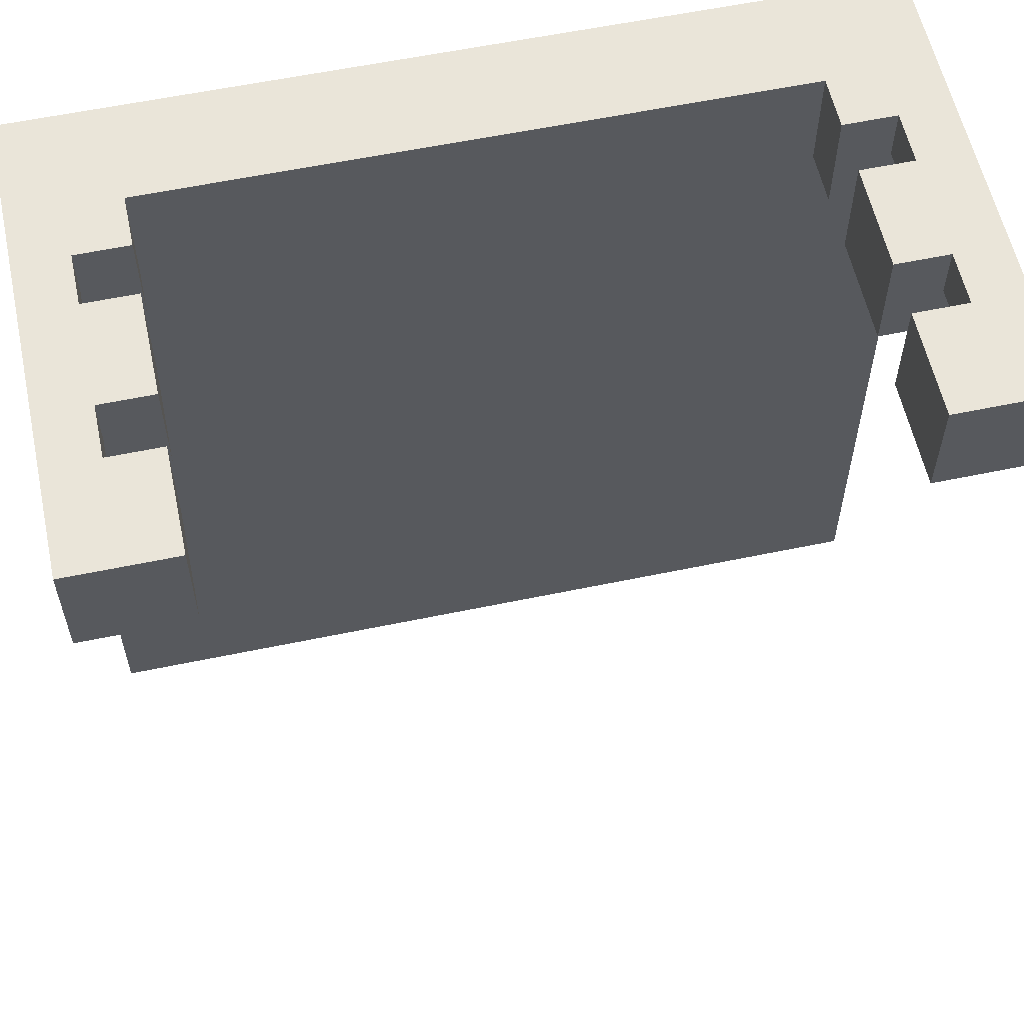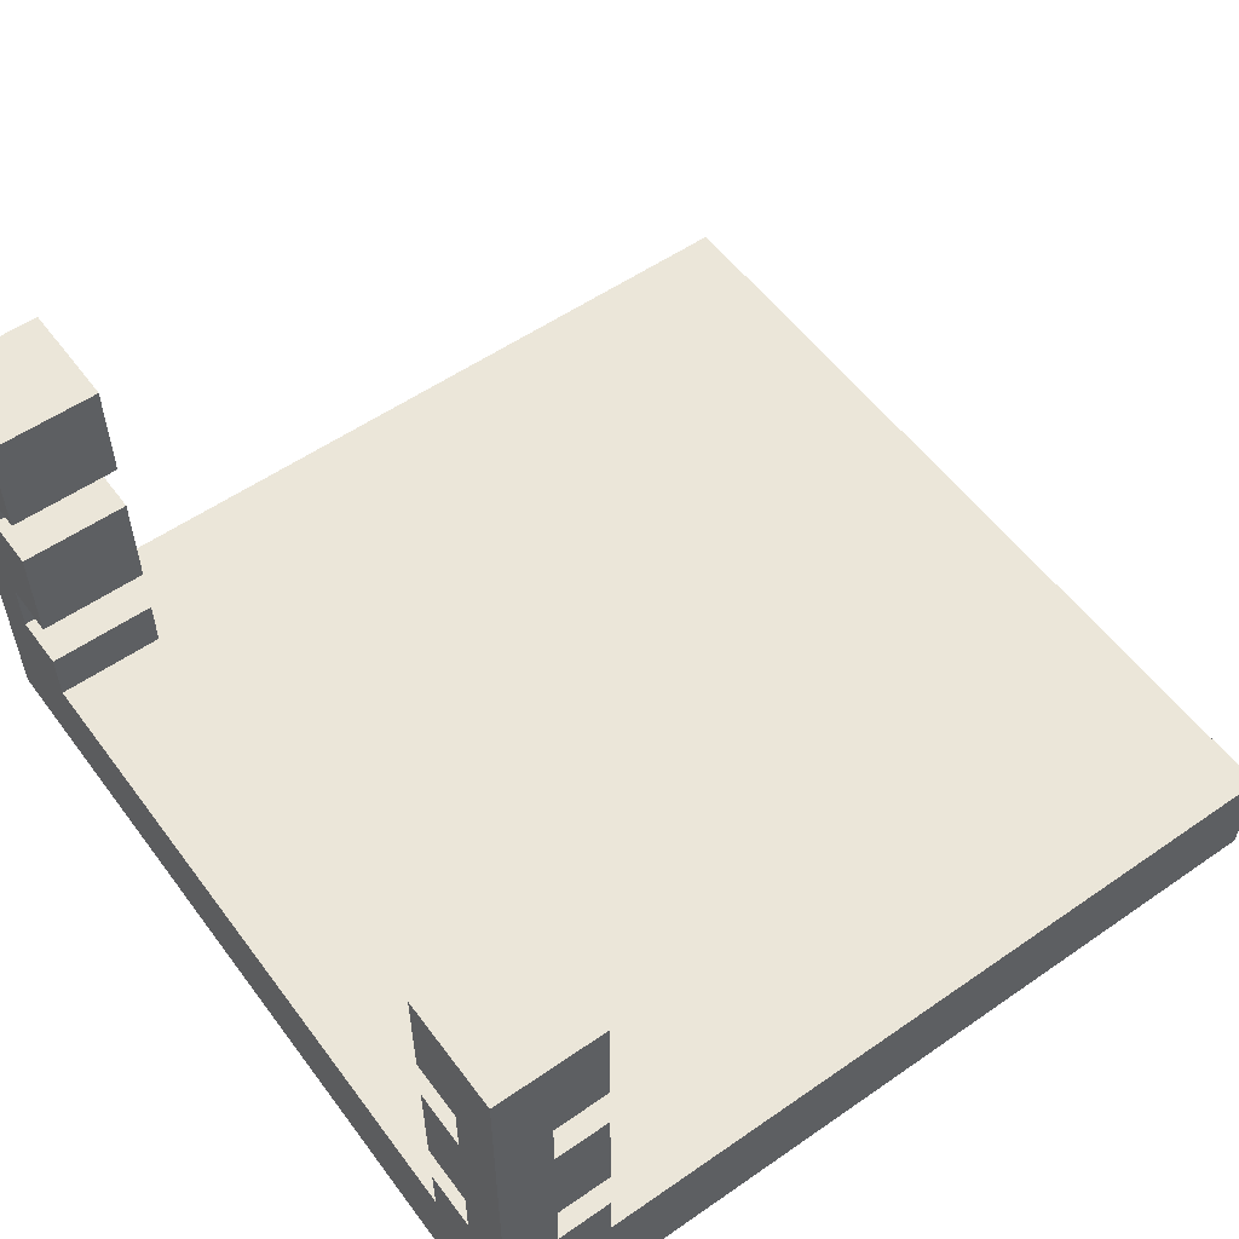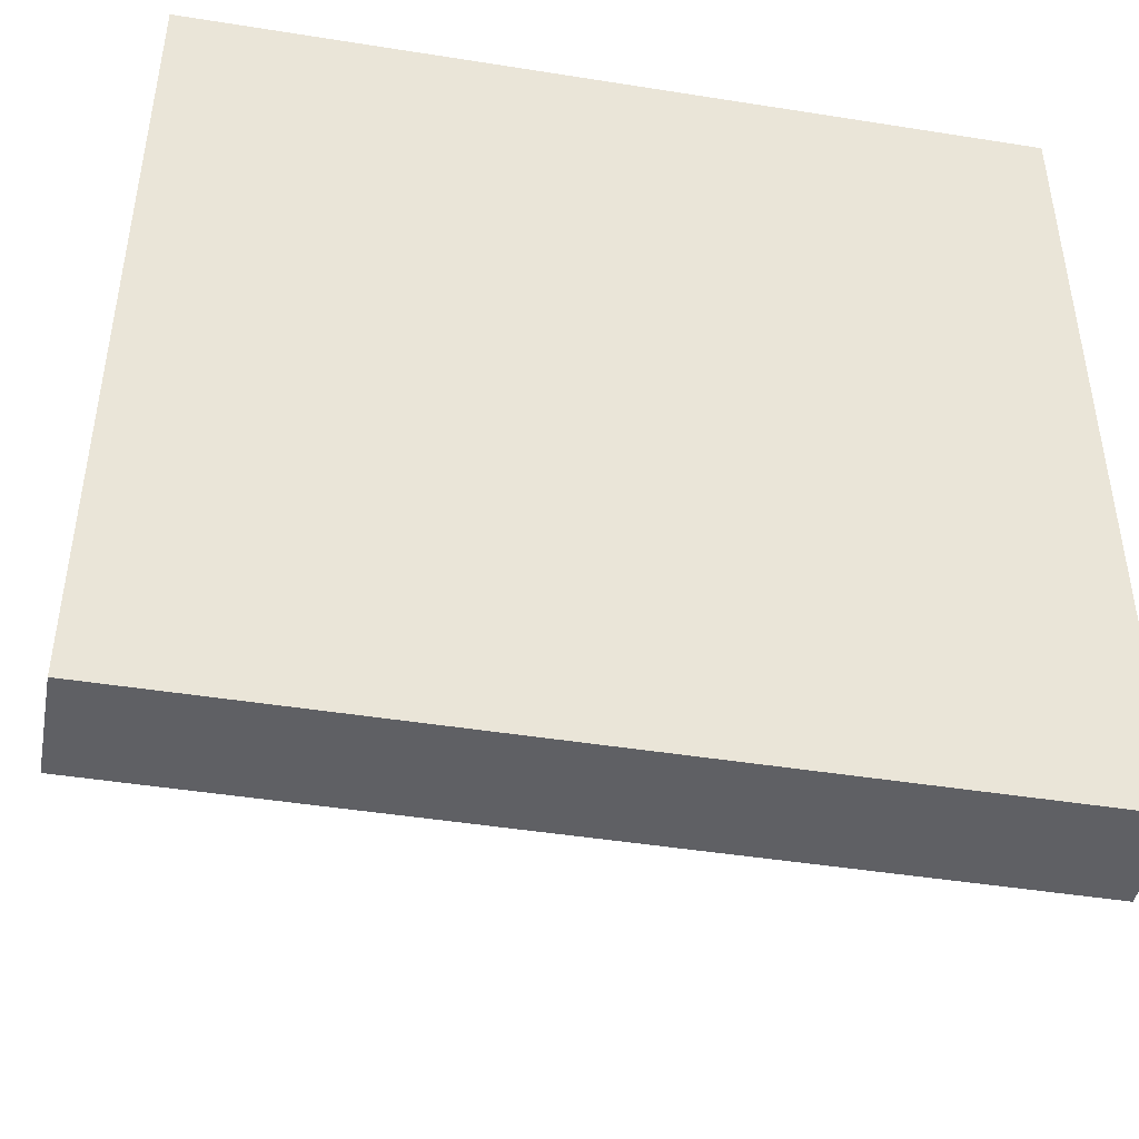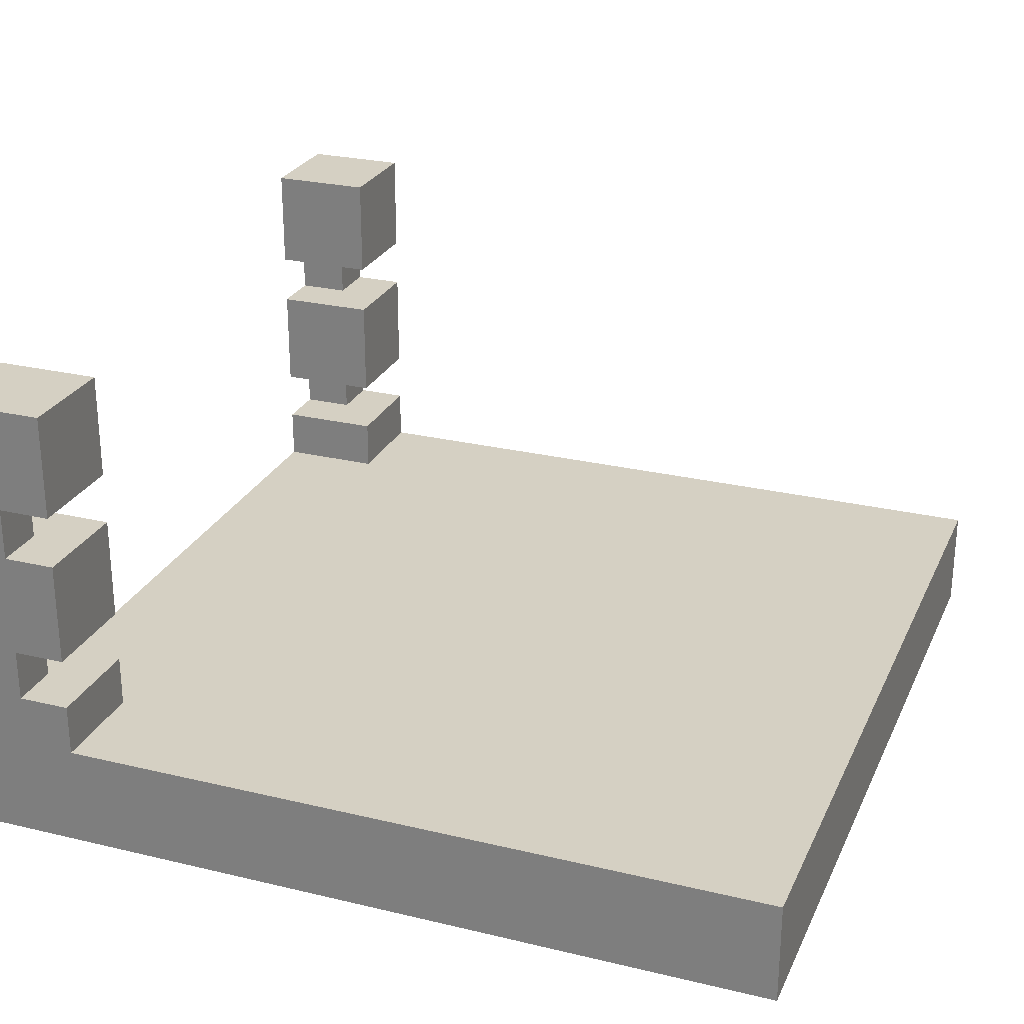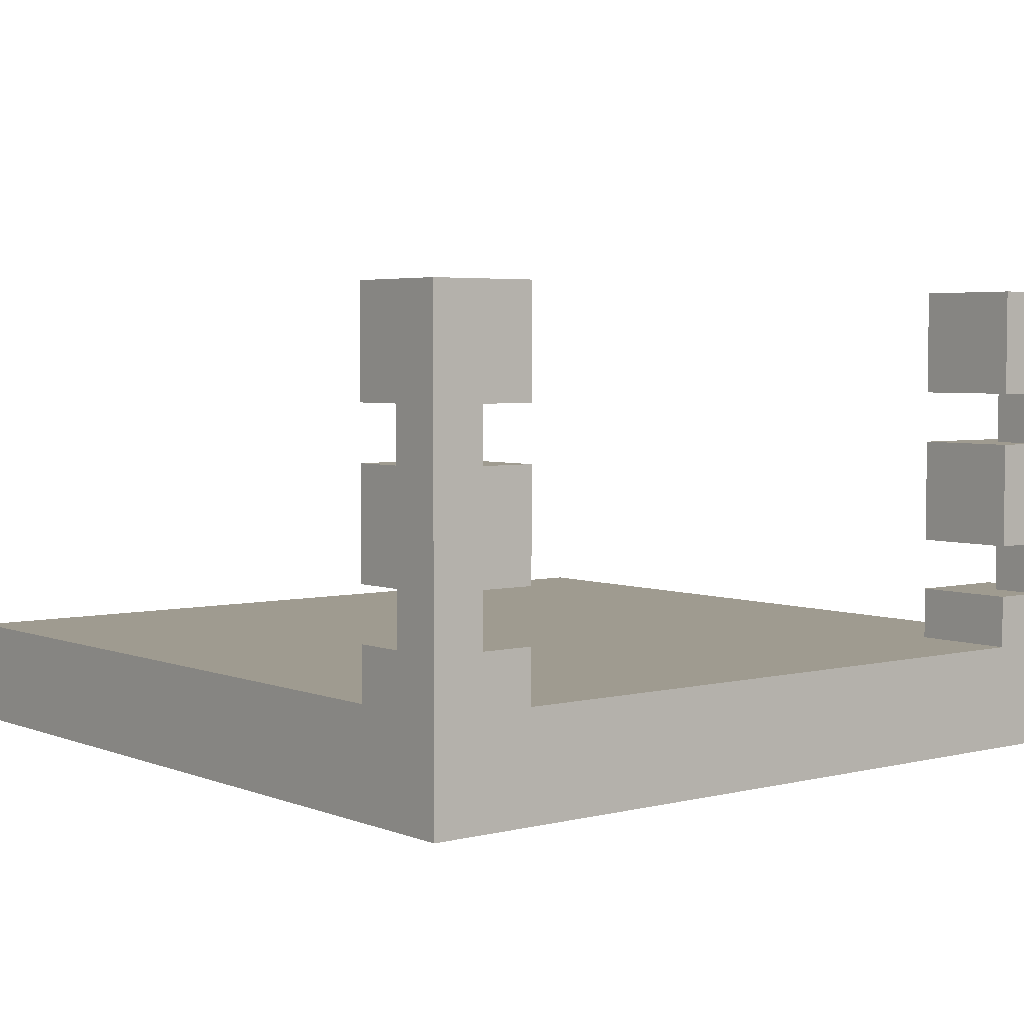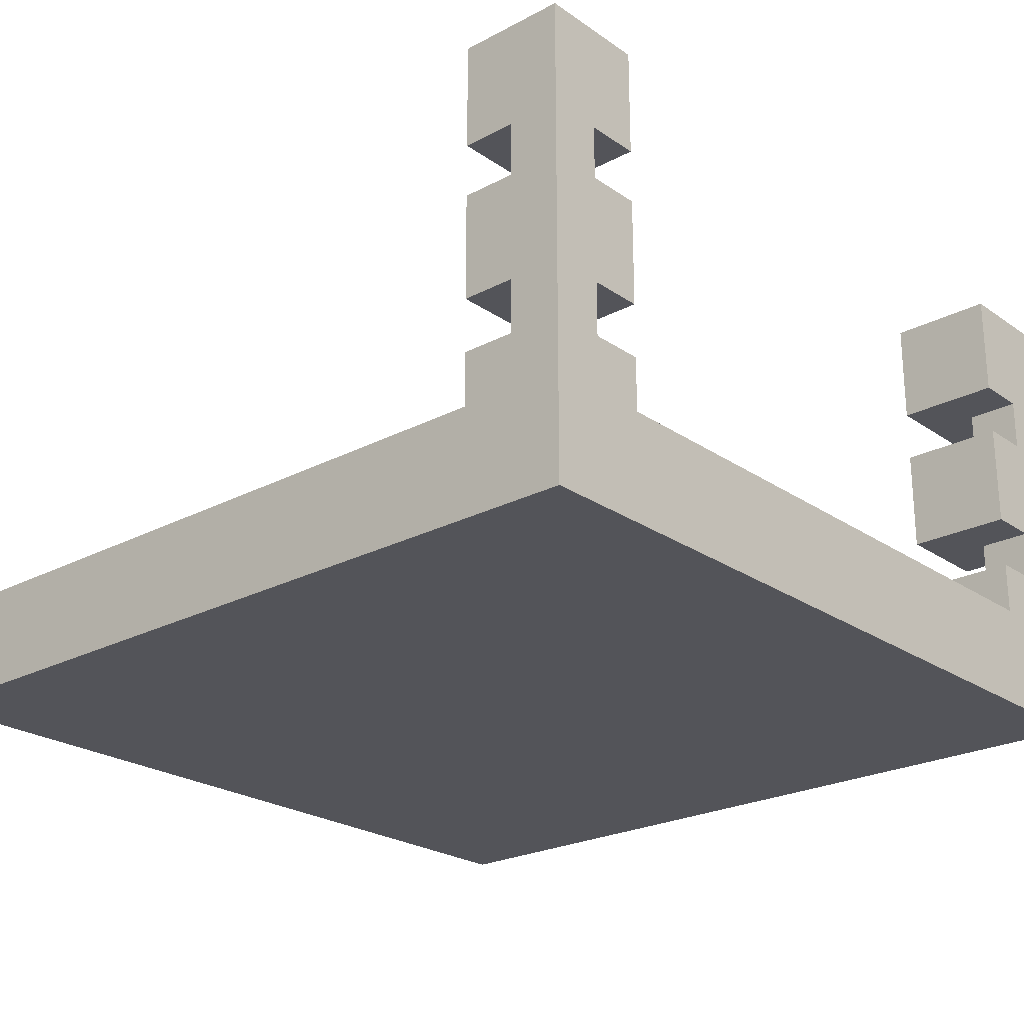
<metadata>
{"format":"obj","ext":"obj","renderer":"f3d","projection":"perspective","resolution":1024,"background":"white","views":[{"elev":58.5,"azim":167.8,"up":"+Z"},{"elev":55.2,"azim":53.9,"up":"+Y"},{"elev":-45.3,"azim":-10.4,"up":"+Z"},{"elev":26.2,"azim":110.7,"up":"+Y"},{"elev":4.1,"azim":-38.7,"up":"+Y"},{"elev":-23.7,"azim":-48.7,"up":"+Y"}]}
</metadata>
<code>
g YAVD_Tiles-41
v -8 0 8
v -8 0 -8
v -8 1 8
v -8 1 6
v -8 1 5
v -8 1 1
v -8 1 -3
v -8 1 -8
v -8 2 6
v -8 2 5
v -8 2 1
v -8 2 -3
v -8 2 -8
v -8 3 8
v -8 3 7
v -8 3 6
v -8 4 8
v -8 4 7
v -8 4 6
v -8 6 8
v -8 6 7
v -8 6 6
v -8 7 8
v -8 7 7
v -8 7 6
v -8 9 8
v -8 9 6
v 6 2 8
v 6 2 6
v 6 3 8
v 6 3 6
v 6 4 8
v 6 4 6
v 6 6 8
v 6 6 6
v 6 7 8
v 6 7 6
v 6 9 8
v 6 9 6
v 7 3 8
v 7 3 7
v 7 4 8
v 7 4 7
v 7 6 8
v 7 6 7
v 7 7 8
v 7 7 7
v -7 3 8
v -7 3 7
v -7 4 8
v -7 4 7
v -7 6 8
v -7 6 7
v -7 7 8
v -7 7 7
v -6 2 8
v -6 2 6
v -6 3 8
v -6 3 6
v -6 4 8
v -6 4 6
v -6 6 8
v -6 6 6
v -6 7 8
v -6 7 6
v -6 9 8
v -6 9 6
v 8 0 8
v 8 0 -8
v 8 1 8
v 8 1 6
v 8 1 5
v 8 1 -8
v 8 2 6
v 8 2 5
v 8 2 -8
v 8 3 8
v 8 3 7
v 8 3 6
v 8 4 8
v 8 4 7
v 8 4 6
v 8 6 8
v 8 6 7
v 8 6 6
v 8 7 8
v 8 7 7
v 8 7 6
v 8 9 8
v 8 9 6
v -8 0 8
v -8 1 8
v -8 3 8
v -8 4 8
v -8 6 8
v -8 7 8
v -8 9 8
v -7 3 8
v -7 4 8
v -7 6 8
v -7 7 8
v -6 1 8
v -6 2 8
v -6 3 8
v -6 4 8
v -6 6 8
v -6 7 8
v -6 9 8
v -5 1 8
v -5 2 8
v 0 1 8
v 0 2 8
v 2 1 8
v 2 2 8
v 5 1 8
v 5 2 8
v 6 1 8
v 6 2 8
v 6 3 8
v 6 4 8
v 6 6 8
v 6 7 8
v 6 9 8
v 7 3 8
v 7 4 8
v 7 6 8
v 7 7 8
v 8 0 8
v 8 1 8
v 8 3 8
v 8 4 8
v 8 6 8
v 8 7 8
v 8 9 8
v -8 3 7
v -8 4 7
v -8 6 7
v -8 7 7
v -7 3 7
v -7 4 7
v -7 6 7
v -7 7 7
v 7 3 7
v 7 4 7
v 7 6 7
v 7 7 7
v 8 3 7
v 8 4 7
v 8 6 7
v 8 7 7
v -8 2 6
v -8 3 6
v -8 4 6
v -8 6 6
v -8 7 6
v -8 9 6
v -6 2 6
v -6 3 6
v -6 4 6
v -6 6 6
v -6 7 6
v -6 9 6
v 6 2 6
v 6 3 6
v 6 4 6
v 6 6 6
v 6 7 6
v 6 9 6
v 8 2 6
v 8 3 6
v 8 4 6
v 8 6 6
v 8 7 6
v 8 9 6
v -8 0 -8
v -8 1 -8
v -8 2 -8
v 8 0 -8
v 8 1 -8
v 8 2 -8
v -8 0 8
v 8 0 8
v -8 0 -8
v 8 0 -8
v -7 4 8
v -6 4 8
v 6 4 8
v 7 4 8
v -8 4 7
v -7 4 7
v 7 4 7
v 8 4 7
v -8 4 6
v -6 4 6
v 6 4 6
v 8 4 6
v -7 7 8
v -6 7 8
v 6 7 8
v 7 7 8
v -8 7 7
v -7 7 7
v 7 7 7
v 8 7 7
v -8 7 6
v -6 7 6
v 6 7 6
v 8 7 6
v -6 2 8
v -5 2 8
v 0 2 8
v 2 2 8
v 5 2 8
v 6 2 8
v -5 2 7
v -4 2 7
v 0 2 7
v 2 2 7
v -8 2 6
v -6 2 6
v -4 2 6
v -3 2 6
v 5 2 6
v 6 2 6
v 8 2 6
v -8 2 5
v -7 2 5
v 6 2 5
v 8 2 5
v -7 2 4
v -6 2 4
v -5 2 4
v -3 2 4
v -1 2 4
v 0 2 4
v 3 2 4
v 4 2 4
v -6 2 3
v -5 2 3
v -1 2 3
v 0 2 3
v 4 2 3
v 5 2 3
v 3 2 2
v 5 2 2
v -8 2 1
v -7 2 1
v 4 2 -0
v 5 2 -0
v -5 2 -1
v -4 2 -1
v 3 2 -1
v 4 2 -1
v 5 2 -1
v 6 2 -1
v -5 2 -2
v -4 2 -2
v -2 2 -2
v 0 2 -2
v 6 2 -2
v 7 2 -2
v -8 2 -3
v -7 2 -3
v -3 2 -3
v -2 2 -3
v 0 2 -3
v 1 2 -3
v 3 2 -3
v 4 2 -3
v 6 2 -3
v 7 2 -3
v -5 2 -4
v -3 2 -4
v 1 2 -4
v 2 2 -4
v 4 2 -4
v 6 2 -4
v -6 2 -5
v -5 2 -5
v -6 2 -6
v -4 2 -6
v 0 2 -6
v 2 2 -6
v -4 2 -7
v 0 2 -7
v -8 2 -8
v 8 2 -8
v -7 3 8
v -6 3 8
v 6 3 8
v 7 3 8
v -8 3 7
v -7 3 7
v 7 3 7
v 8 3 7
v -8 3 6
v -6 3 6
v 6 3 6
v 8 3 6
v -7 6 8
v -6 6 8
v 6 6 8
v 7 6 8
v -8 6 7
v -7 6 7
v 7 6 7
v 8 6 7
v -8 6 6
v -6 6 6
v 6 6 6
v 8 6 6
v -8 9 8
v -6 9 8
v 6 9 8
v 8 9 8
v -8 9 6
v -6 9 6
v 6 9 6
v 8 9 6
f 3 2 1
f 4 2 3
f 5 2 4
f 6 2 5
f 7 2 6
f 8 2 7
f 9 4 3
f 9 5 4
f 10 6 5
f 10 5 9
f 11 7 6
f 11 6 10
f 12 8 7
f 12 7 11
f 13 8 12
f 14 9 3
f 15 9 14
f 16 9 15
f 17 15 14
f 18 15 17
f 20 18 17
f 20 19 18
f 21 19 20
f 22 19 21
f 23 21 20
f 24 21 23
f 26 24 23
f 26 25 24
f 27 25 26
f 30 29 28
f 31 29 30
f 34 33 32
f 35 33 34
f 38 37 36
f 39 37 38
f 42 41 40
f 43 41 42
f 46 45 44
f 47 45 46
f 48 49 50
f 50 49 51
f 52 53 54
f 54 53 55
f 56 57 58
f 58 57 59
f 60 61 62
f 62 61 63
f 64 65 66
f 66 65 67
f 68 69 70
f 70 69 71
f 71 69 72
f 72 69 73
f 70 71 74
f 71 72 74
f 72 73 75
f 74 72 75
f 75 73 76
f 70 74 77
f 77 74 78
f 78 74 79
f 77 78 80
f 80 78 81
f 80 81 83
f 81 82 83
f 83 82 84
f 84 82 85
f 83 84 86
f 86 84 87
f 86 87 89
f 87 88 89
f 89 88 90
f 98 93 92
f 98 94 93
f 99 95 94
f 99 94 98
f 100 96 95
f 100 95 99
f 101 97 96
f 101 96 100
f 102 92 91
f 102 98 92
f 103 98 102
f 104 98 103
f 105 100 99
f 106 100 105
f 107 97 101
f 108 97 107
f 109 102 91
f 109 103 102
f 110 103 109
f 111 109 91
f 111 110 109
f 112 110 111
f 113 111 91
f 113 112 111
f 114 112 113
f 115 113 91
f 115 114 113
f 116 114 115
f 117 115 91
f 117 116 115
f 118 116 117
f 124 118 117
f 124 119 118
f 125 121 120
f 126 121 125
f 127 123 122
f 128 117 91
f 129 124 117
f 129 117 128
f 130 125 124
f 130 124 129
f 131 126 125
f 131 125 130
f 132 127 126
f 132 126 131
f 133 123 127
f 133 127 132
f 134 123 133
f 135 136 139
f 139 136 140
f 137 138 141
f 141 138 142
f 143 144 147
f 147 144 148
f 145 146 149
f 149 146 150
f 151 152 157
f 157 152 158
f 153 154 159
f 159 154 160
f 155 156 161
f 161 156 162
f 163 164 169
f 169 164 170
f 165 166 171
f 171 166 172
f 167 168 173
f 173 168 174
f 175 176 178
f 176 177 179
f 178 176 179
f 179 177 180
f 183 182 181
f 184 182 183
f 190 186 185
f 191 188 187
f 193 190 189
f 194 186 190
f 194 190 193
f 195 192 191
f 195 191 187
f 196 192 195
f 202 198 197
f 203 200 199
f 205 202 201
f 206 198 202
f 206 202 205
f 207 204 203
f 207 203 199
f 208 204 207
f 209 210 215
f 210 211 215
f 215 211 216
f 211 212 217
f 216 211 217
f 212 213 218
f 217 212 218
f 215 216 220
f 209 215 220
f 216 217 221
f 217 218 221
f 220 216 221
f 221 218 222
f 213 214 223
f 222 218 223
f 218 213 223
f 223 214 224
f 221 222 226
f 219 220 226
f 220 221 226
f 226 222 227
f 224 225 228
f 223 224 228
f 222 223 228
f 228 225 229
f 227 222 230
f 226 227 230
f 230 222 231
f 231 222 232
f 228 229 233
f 232 222 233
f 222 228 233
f 233 229 234
f 234 229 235
f 235 229 236
f 236 229 237
f 231 232 238
f 230 231 238
f 232 233 239
f 238 232 239
f 233 234 239
f 234 235 240
f 239 234 240
f 235 236 241
f 240 235 241
f 237 229 242
f 236 237 242
f 242 229 243
f 241 236 244
f 240 241 244
f 242 243 244
f 236 242 244
f 238 239 244
f 239 240 244
f 243 229 245
f 244 243 245
f 238 244 246
f 230 238 246
f 244 245 246
f 226 230 246
f 246 245 247
f 247 245 248
f 245 229 249
f 248 245 249
f 247 248 250
f 250 248 251
f 251 248 252
f 248 249 253
f 252 248 253
f 249 229 254
f 253 249 254
f 254 229 255
f 247 250 256
f 250 251 256
f 251 252 257
f 256 251 257
f 257 252 258
f 258 252 259
f 252 253 260
f 255 229 260
f 254 255 260
f 253 254 260
f 260 229 261
f 246 247 262
f 247 256 263
f 262 247 263
f 257 258 263
f 256 257 263
f 263 258 264
f 258 259 265
f 264 258 265
f 259 252 266
f 265 259 266
f 266 252 267
f 260 261 268
f 267 252 268
f 252 260 268
f 268 261 269
f 269 261 270
f 261 229 271
f 270 261 271
f 263 264 272
f 262 263 272
f 264 265 273
f 272 264 273
f 266 267 273
f 265 266 273
f 268 269 274
f 273 267 274
f 267 268 274
f 274 269 275
f 269 270 276
f 275 269 276
f 270 271 277
f 276 270 277
f 262 272 278
f 274 275 279
f 278 272 279
f 272 273 279
f 273 274 279
f 262 278 280
f 278 279 280
f 279 275 281
f 280 279 281
f 281 275 282
f 276 277 283
f 282 275 283
f 275 276 283
f 281 282 284
f 280 281 284
f 282 283 285
f 284 282 285
f 262 280 286
f 280 284 286
f 284 285 286
f 277 271 287
f 286 285 287
f 285 283 287
f 283 277 287
f 271 229 287
f 288 289 293
f 290 291 294
f 292 293 296
f 293 289 297
f 296 293 297
f 294 295 298
f 290 294 298
f 298 295 299
f 300 301 305
f 302 303 306
f 304 305 308
f 305 301 309
f 308 305 309
f 306 307 310
f 302 306 310
f 310 307 311
f 312 313 316
f 316 313 317
f 314 315 318
f 318 315 319

</code>
